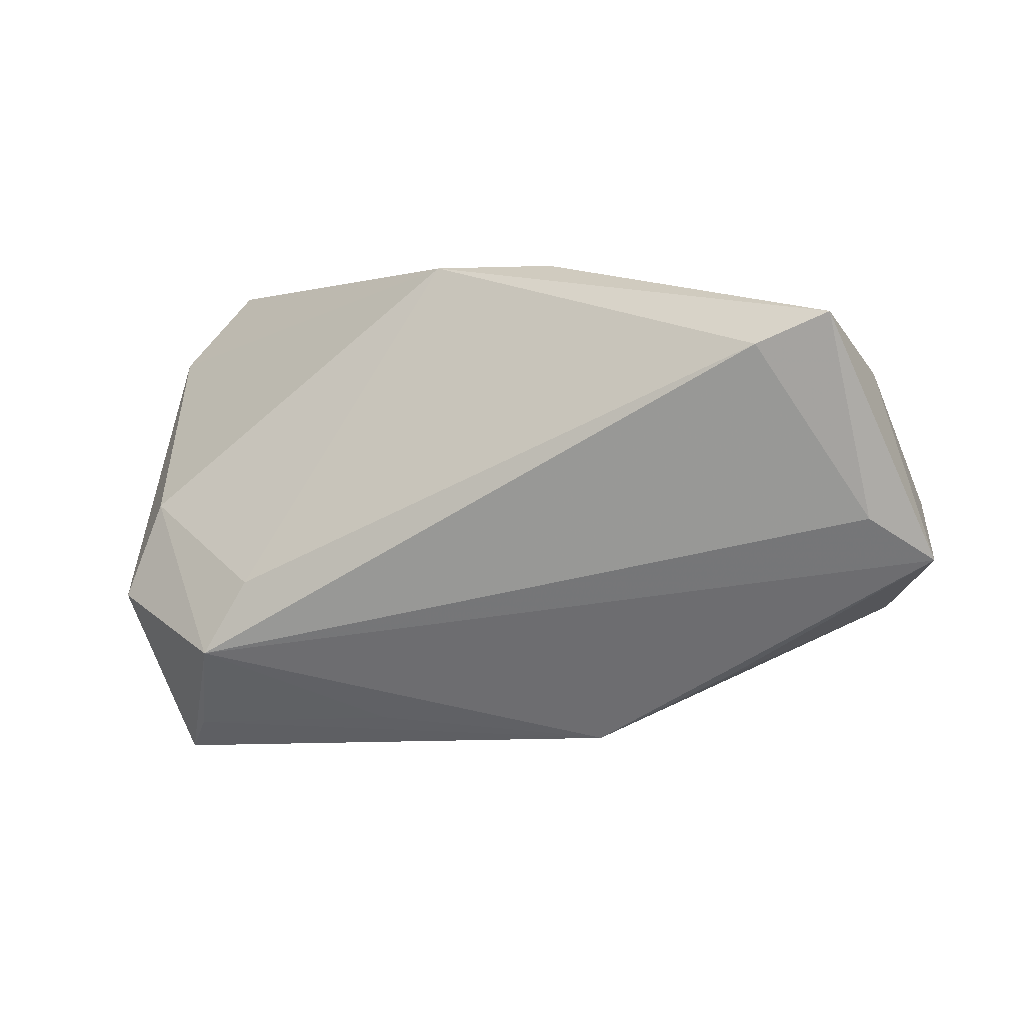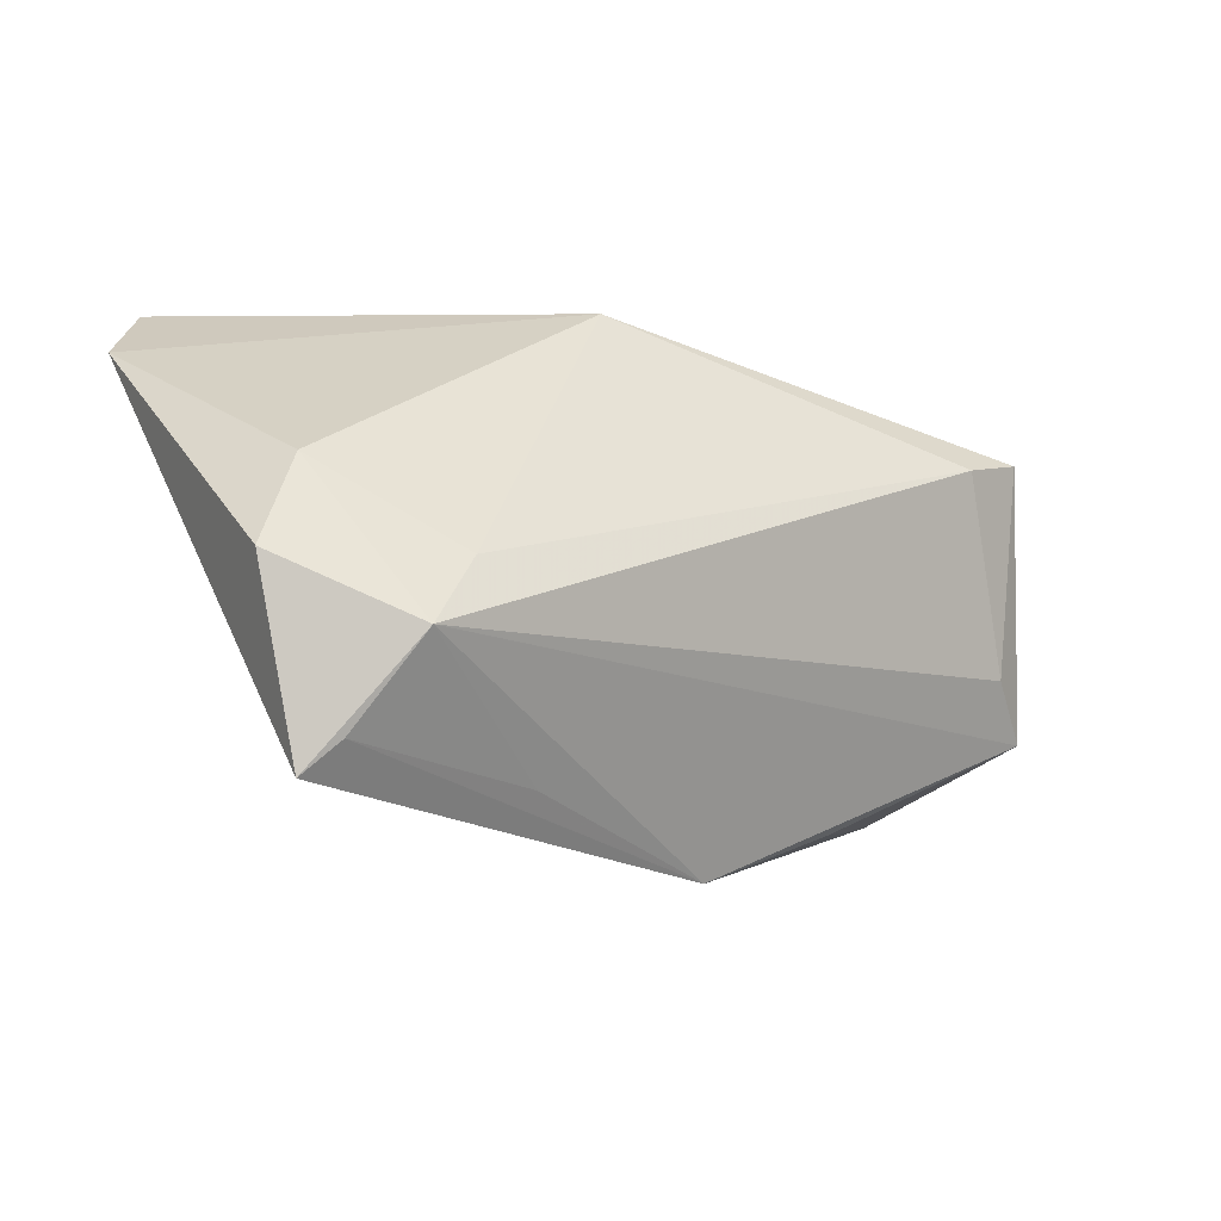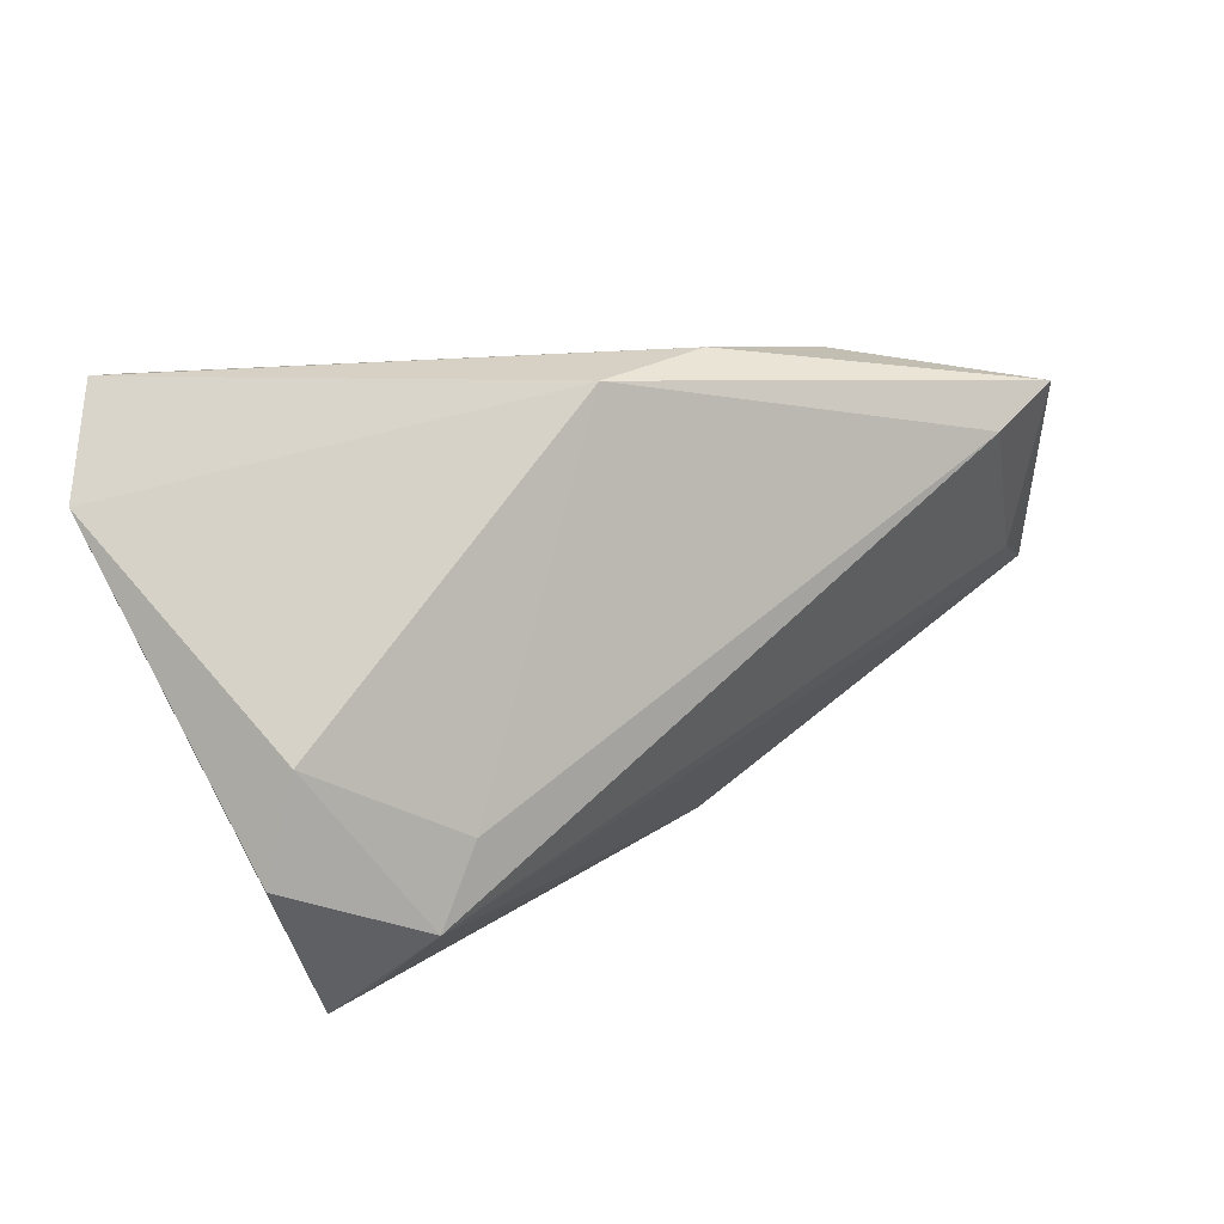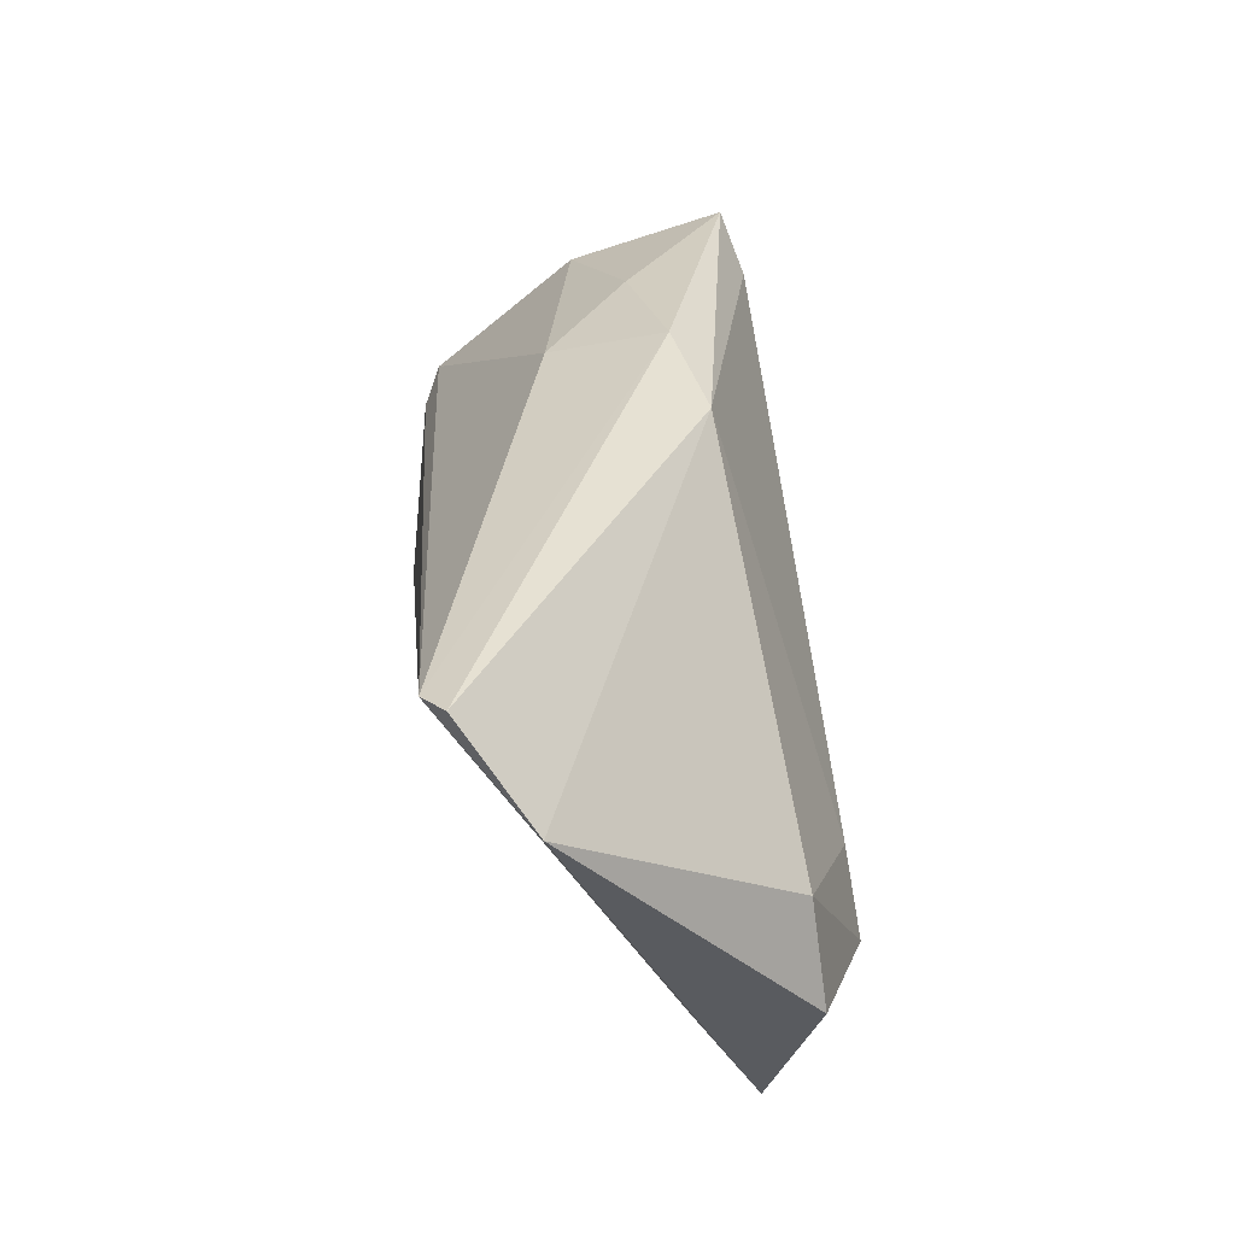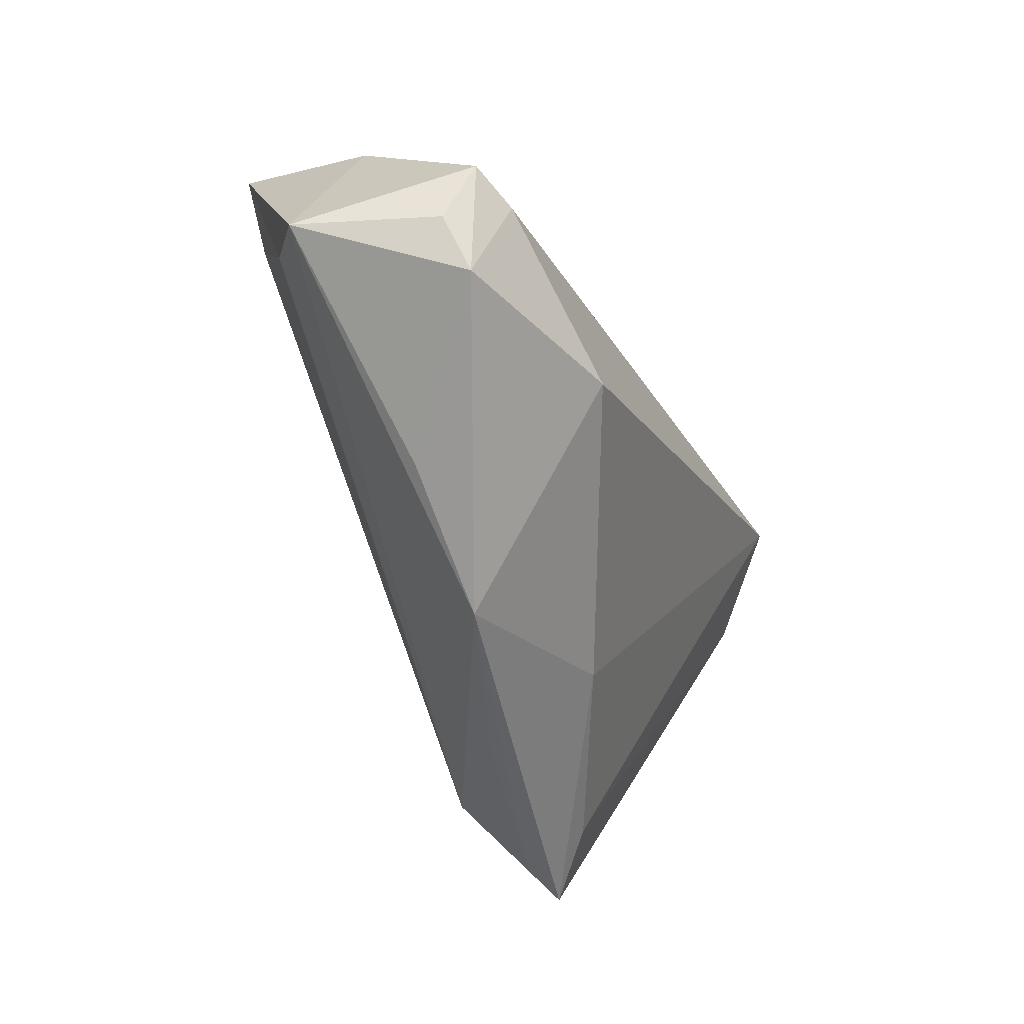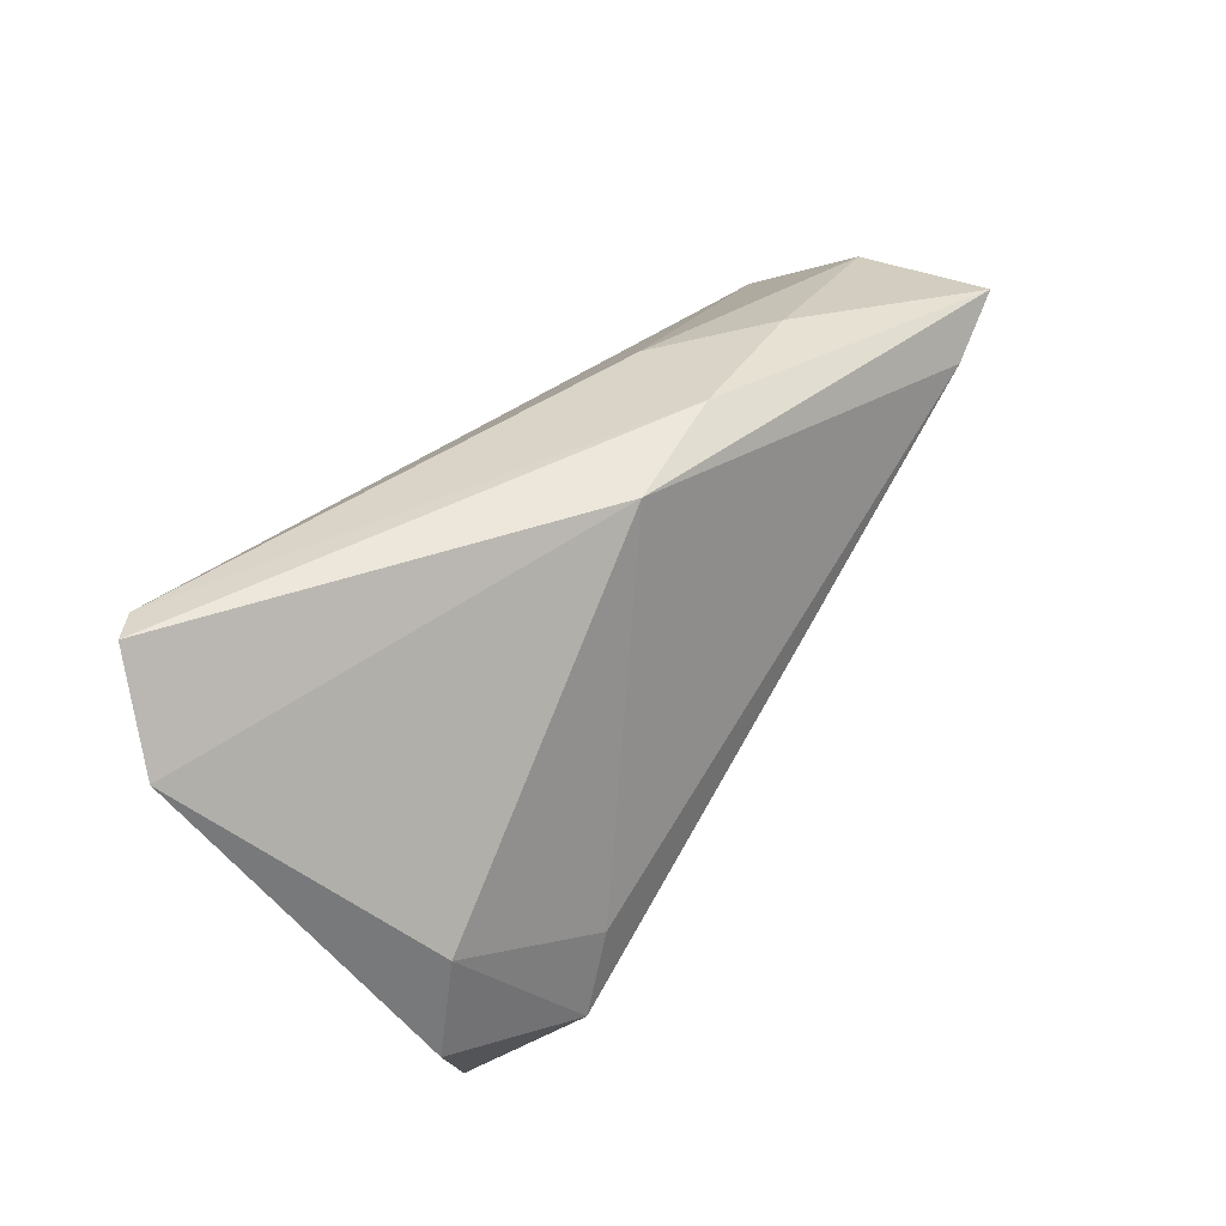
<metadata>
{"format":"obj","ext":"obj","renderer":"f3d","projection":"perspective","resolution":1024,"background":"white","views":[{"elev":0.6,"azim":-158.6,"up":"+Y"},{"elev":-24.4,"azim":147.4,"up":"+Y"},{"elev":26.7,"azim":148.3,"up":"+Y"},{"elev":38.8,"azim":84.1,"up":"+Y"},{"elev":-46.3,"azim":-66.9,"up":"+Y"},{"elev":51.6,"azim":127.0,"up":"+Y"}]}
</metadata>
<code>
v -0.04906 -0.003985 0.02025
v 0.05219 -0.01516 -0.01681
v -0.01487 0.02502 0.006547
v -0.06076 -0.009108 -0.004081
v 0.04403 -0.03698 -0.012
v -0.008942 0.03068 -0.007017
v -0.05199 0.01532 0.0003702
v -0.05524 -0.001988 0.01814
v 0.006613 0.03068 -0.00968
v 0.01472 -0.03191 -0.01
v 0.01133 -0.02661 0.006556
v 0.05931 0.01963 0.01264
v -0.04122 0.0182 -0.02051
v -0.02795 0.02606 -0.004178
v -0.05022 0.02215 -0.01865
v -0.03236 -0.02536 0.0001486
v 0.02994 -0.01271 -0.02257
v 0.04913 0.02931 0.02322
v 0.04054 -0.03306 -0.01543
v -0.05521 -0.01007 0.01382
v 0.03666 -0.03174 -0.005165
v -0.02682 -0.0146 0.02322
v -0.05079 -0.01638 0.0157
v 0.04758 -0.002306 -0.01544
v -0.05342 -0.003715 -0.00977
v 0.03548 -0.0225 -0.02394
v -0.01391 -0.03467 0.0001065
v 0.05301 0.03068 0.02073
f 12 24 9
f 12 5 2
f 2 24 12
f 5 26 2
f 2 26 24
f 27 22 23
f 4 26 27
f 6 9 15
f 28 18 12
f 12 9 28
f 28 6 18
f 9 6 28
f 15 4 7
f 4 8 7
f 20 4 23
f 23 8 20
f 20 8 4
f 18 22 11
f 11 27 5
f 22 27 11
f 18 8 1
f 1 22 18
f 1 8 23
f 23 22 1
f 25 4 15
f 25 26 4
f 17 9 24
f 24 26 17
f 23 4 16
f 16 27 23
f 4 27 16
f 19 26 5
f 5 27 19
f 18 6 3
f 3 8 18
f 3 7 8
f 21 11 5
f 18 11 21
f 21 5 12
f 12 18 21
f 15 9 13
f 9 17 13
f 13 17 26
f 13 25 15
f 26 25 13
f 10 27 26
f 26 19 10
f 10 19 27
f 14 6 15
f 14 3 6
f 15 7 14
f 7 3 14

</code>
